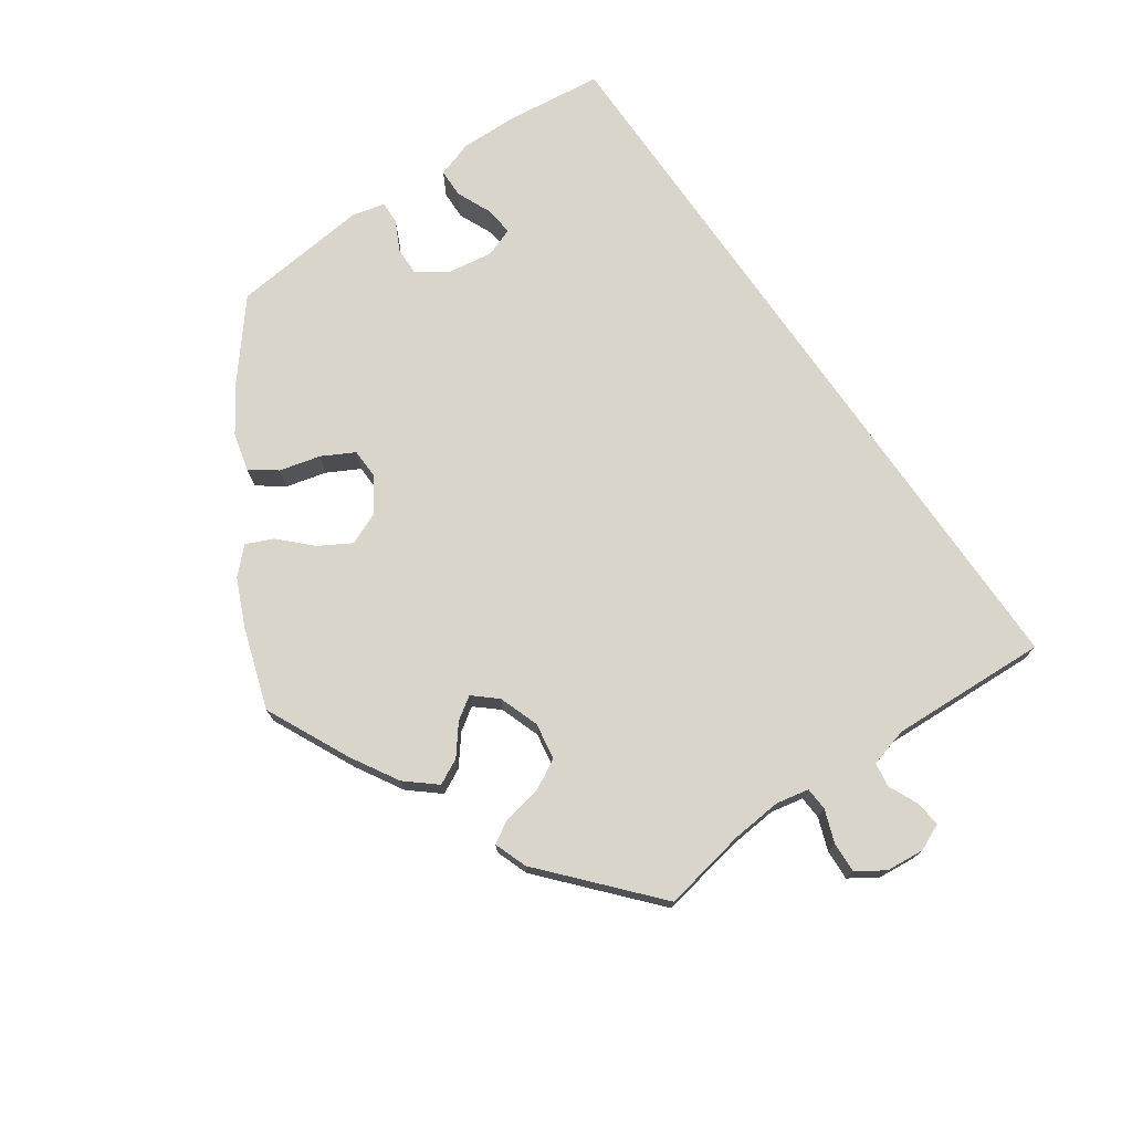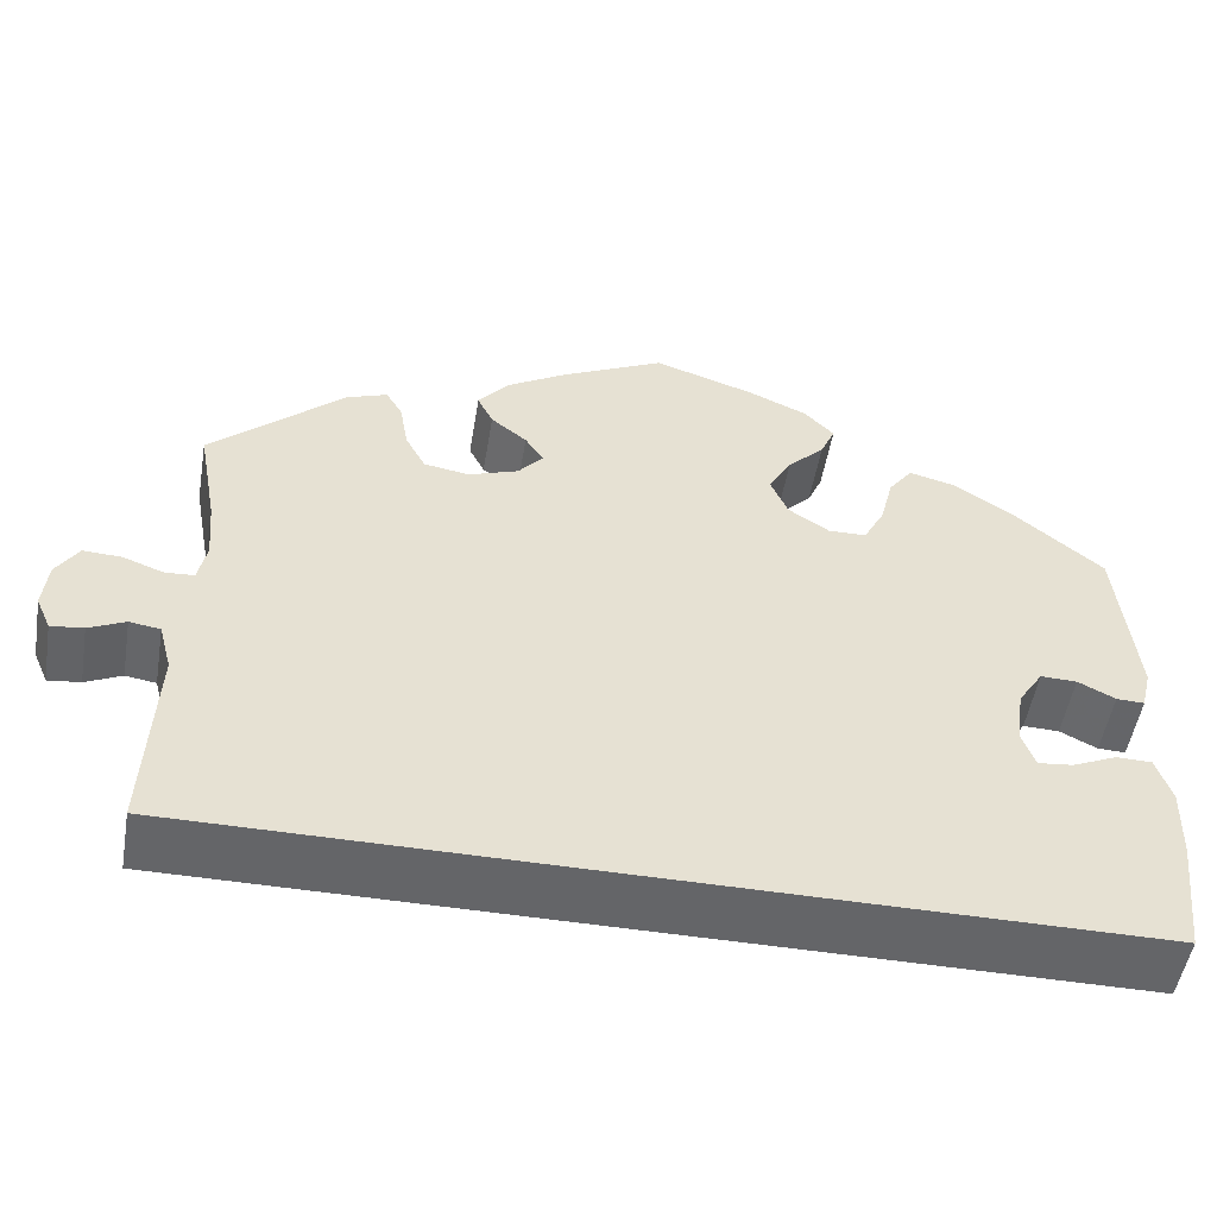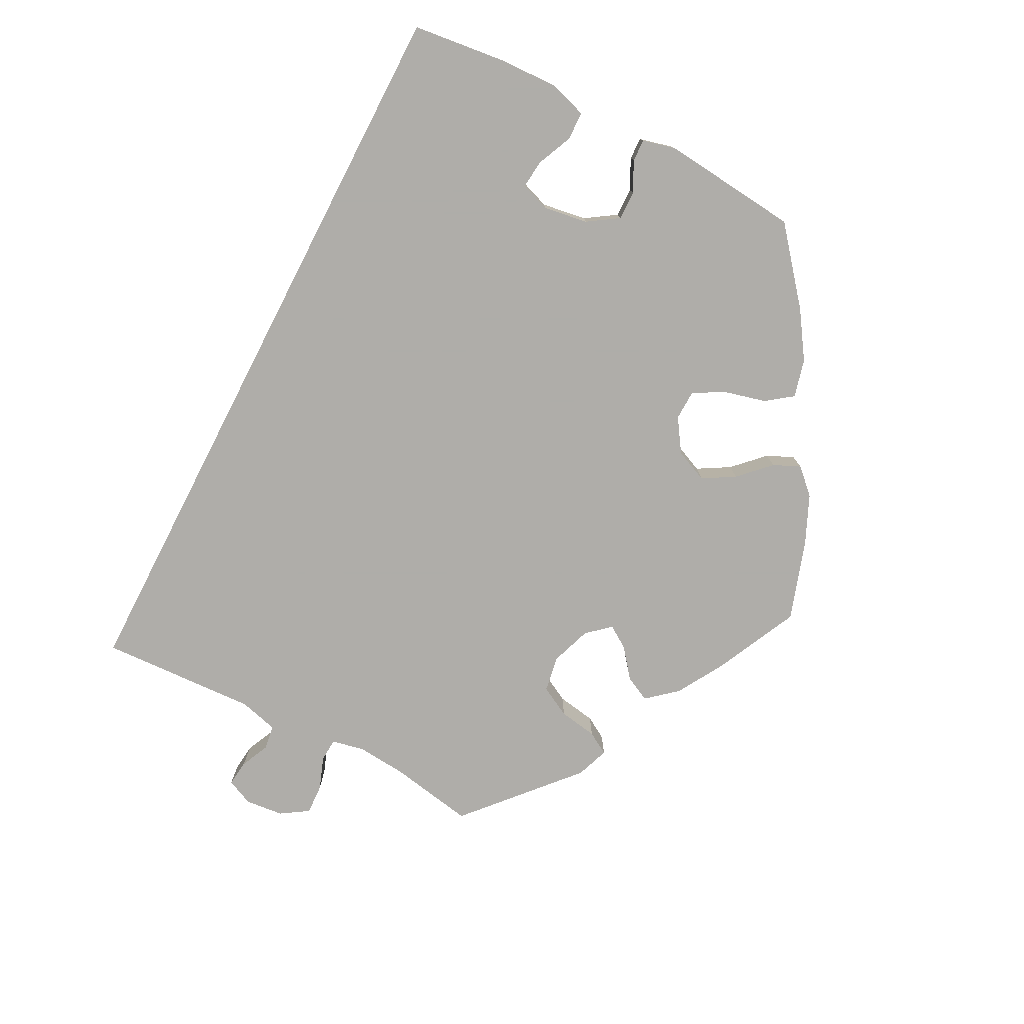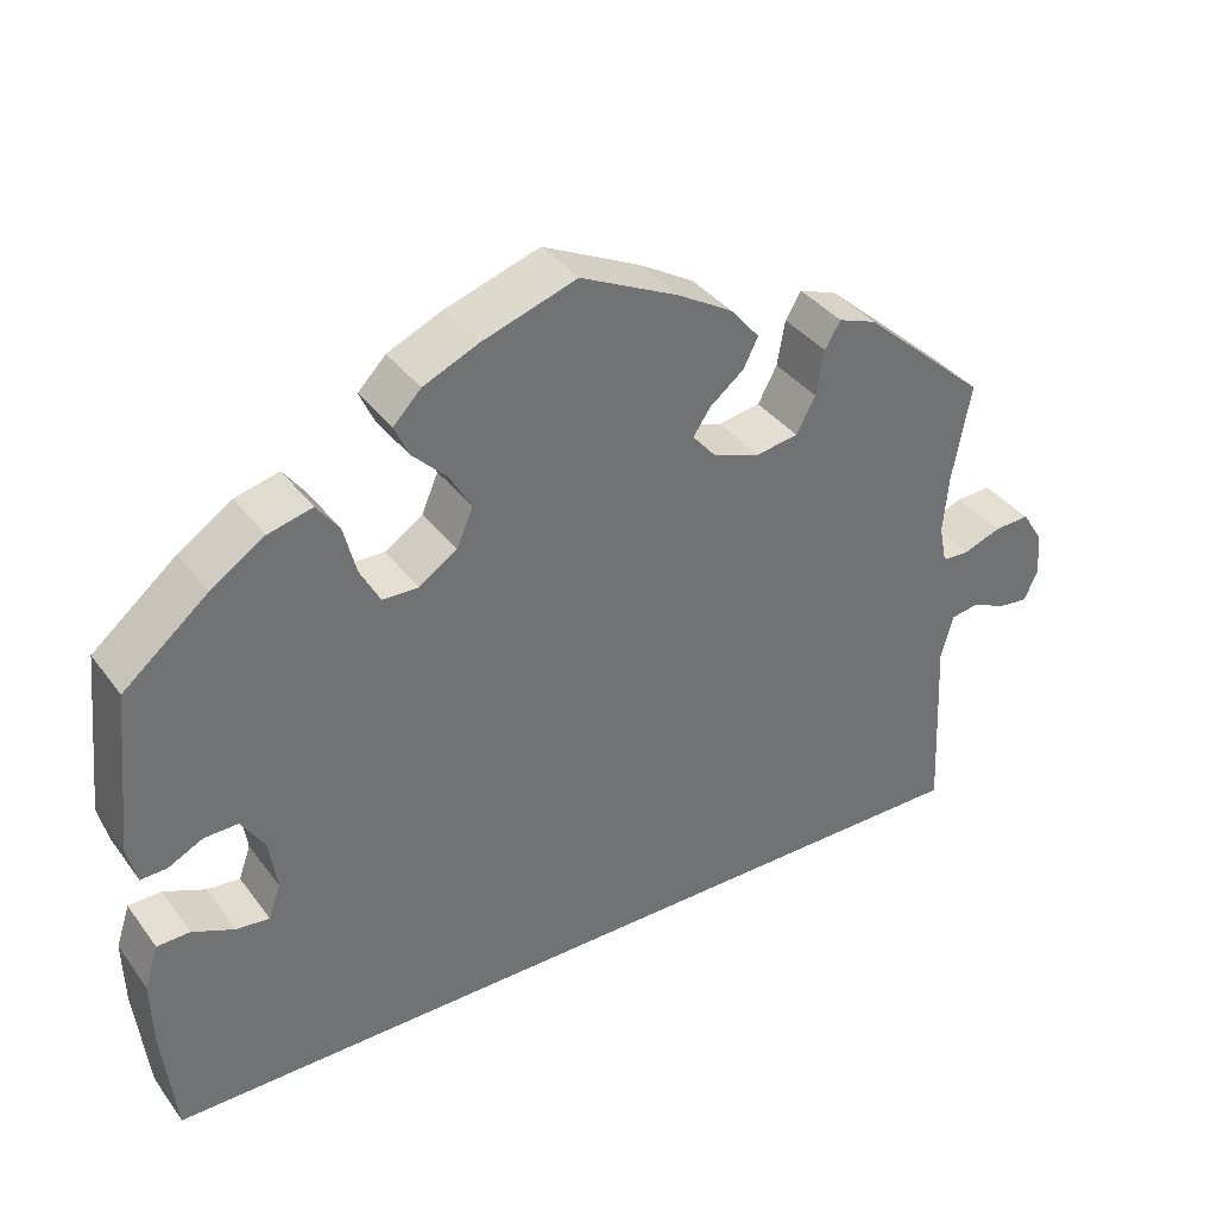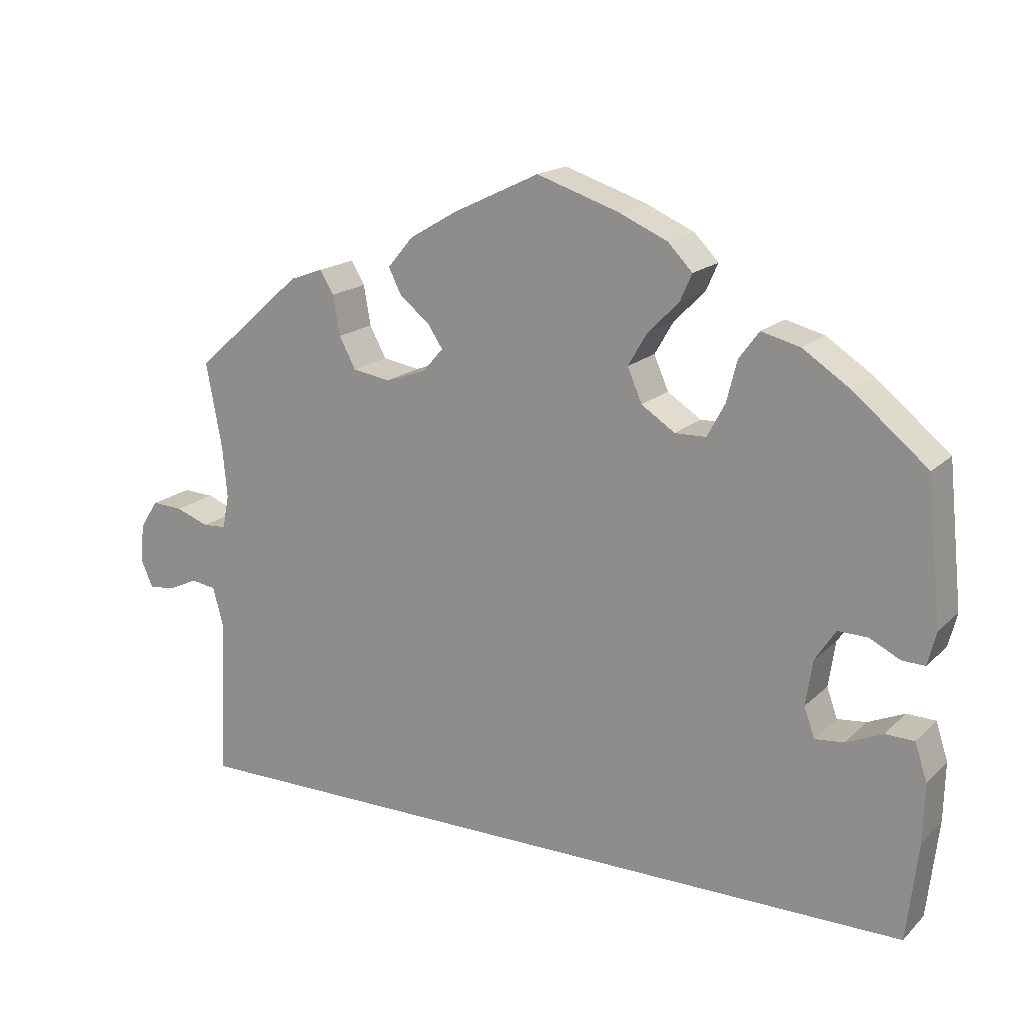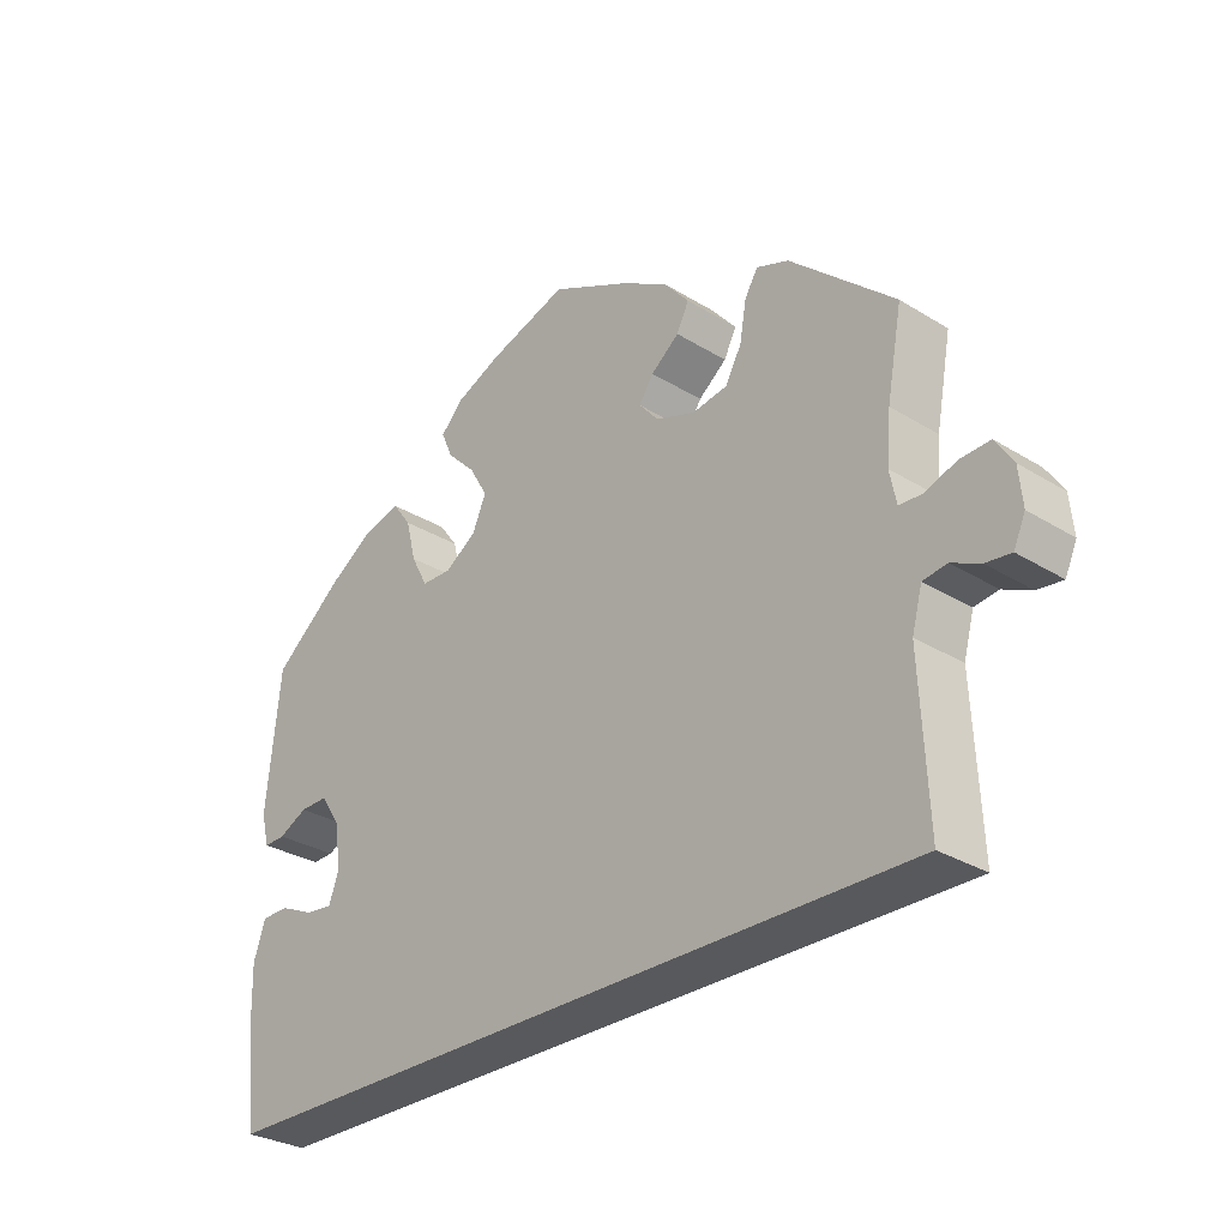
<metadata>
{"format":"obj","ext":"obj","renderer":"f3d","projection":"perspective","resolution":1024,"background":"white","views":[{"elev":74.3,"azim":55.2,"up":"+Y"},{"elev":-51.5,"azim":170.4,"up":"+Z"},{"elev":-77.2,"azim":-117.3,"up":"+Y"},{"elev":37.0,"azim":-32.1,"up":"+Z"},{"elev":17.5,"azim":-149.9,"up":"+Z"},{"elev":-29.7,"azim":47.9,"up":"+Z"}]}
</metadata>
<code>
v -0.501 0.07 -0.289
v -0.516 0.07 -0.16
v -0.518 0.07 -0.083
v -0.502 0.07 -0.034
v -0.464 0.07 -0.033
v -0.416 0.07 -0.054
v -0.378 0.07 -0.058
v -0.364 0.07 -0.019
v -0.373 0.07 0.041
v -0.4 0.07 0.082
v -0.439 0.07 0.081
v -0.479 0.07 0.061
v -0.509 0.07 0.06
v -0.52 0.07 0.104
v -0.501 0.07 0.289
v -0.404 0.07 0.369
v -0.342 0.07 0.41
v -0.291 0.07 0.423
v -0.265 0.07 0.388
v -0.251 0.07 0.333
v -0.228 0.07 0.29
v -0.187 0.07 0.289
v -0.143 0.07 0.318
v -0.124 0.07 0.362
v -0.149 0.07 0.405
v -0.189 0.07 0.445
v -0.205 0.07 0.481
v -0.173 0.07 0.514
v -0.11 0.07 0.542
v -0.001 0.07 0.578
v 0.112 0.07 0.524
v 0.175 0.07 0.487
v 0.209 0.07 0.447
v 0.192 0.07 0.413
v 0.153 0.07 0.382
v 0.133 0.07 0.352
v 0.16 0.07 0.321
v 0.214 0.07 0.302
v 0.263 0.07 0.31
v 0.285 0.07 0.351
v 0.294 0.07 0.403
v 0.312 0.07 0.433
v 0.356 0.07 0.417
v 0.5 0.07 0.289
v 0.479 0.07 0.176
v 0.473 0.07 0.109
v 0.482 0.07 0.065
v 0.513 0.07 0.063
v 0.557 0.07 0.079
v 0.598 0.07 0.081
v 0.622 0.07 0.044
v 0.627 0.07 -0.007
v 0.611 0.07 -0.043
v 0.576 0.07 -0.039
v 0.537 0.07 -0.021
v 0.504 0.07 -0.026
v 0.49 0.07 -0.078
v 0.5 0.07 -0.289
v -0.501 0 -0.289
v -0.516 0 -0.16
v -0.518 0 -0.083
v -0.502 0 -0.034
v -0.464 0 -0.033
v -0.416 0 -0.054
v -0.378 0 -0.058
v -0.364 0 -0.019
v -0.373 0 0.041
v -0.4 0 0.082
v -0.439 0 0.081
v -0.479 0 0.061
v -0.509 0 0.06
v -0.52 0 0.104
v -0.501 0 0.289
v -0.404 0 0.369
v -0.342 0 0.41
v -0.291 0 0.423
v -0.265 0 0.388
v -0.251 0 0.333
v -0.228 0 0.29
v -0.187 0 0.289
v -0.143 0 0.318
v -0.124 0 0.362
v -0.149 0 0.405
v -0.189 0 0.445
v -0.205 0 0.481
v -0.173 0 0.514
v -0.11 0 0.542
v -0.001 0 0.578
v 0.112 0 0.524
v 0.175 0 0.487
v 0.209 0 0.447
v 0.192 0 0.413
v 0.153 0 0.382
v 0.133 0 0.352
v 0.16 0 0.321
v 0.214 0 0.302
v 0.263 0 0.31
v 0.285 0 0.351
v 0.294 0 0.403
v 0.312 0 0.433
v 0.356 0 0.417
v 0.5 0 0.289
v 0.479 0 0.176
v 0.473 0 0.109
v 0.482 0 0.065
v 0.513 0 0.063
v 0.557 0 0.079
v 0.598 0 0.081
v 0.622 0 0.044
v 0.627 0 -0.007
v 0.611 0 -0.043
v 0.576 0 -0.039
v 0.537 0 -0.021
v 0.504 0 -0.026
v 0.49 0 -0.078
v 0.5 0 -0.289
f 57 58 1 2
f 56 57 2 3
f 55 56 3
f 52 53 54 55
f 48 49 50 51
f 47 48 51 52
f 42 43 44 45
f 40 41 42 45
f 39 40 45 46
f 38 39 46 47
f 32 33 34 35
f 32 35 36
f 31 32 36
f 30 31 36
f 29 30 36
f 28 29 36 37
f 25 26 27 28
f 24 25 28 37
f 17 18 19 20
f 17 20 21
f 16 17 21
f 15 16 21
f 14 15 21 22
f 11 12 13 14
f 10 11 14 22
f 3 4 5 6
f 3 6 7
f 47 52 55 3
f 23 24 37 38
f 9 10 22 23
f 8 9 23 38
f 7 8 38 47
f 3 7 47
f 60 59 116 115
f 61 60 115 114
f 61 114 113
f 113 112 111 110
f 109 108 107 106
f 110 109 106 105
f 103 102 101 100
f 103 100 99 98
f 104 103 98 97
f 105 104 97 96
f 93 92 91 90
f 94 93 90
f 94 90 89
f 94 89 88
f 94 88 87
f 95 94 87 86
f 86 85 84 83
f 95 86 83 82
f 78 77 76 75
f 79 78 75
f 79 75 74
f 79 74 73
f 80 79 73 72
f 72 71 70 69
f 80 72 69 68
f 64 63 62 61
f 65 64 61
f 61 113 110 105
f 96 95 82 81
f 81 80 68 67
f 96 81 67 66
f 105 96 66 65
f 105 65 61
f 1 59 60 2
f 2 60 61 3
f 3 61 62 4
f 4 62 63 5
f 5 63 64 6
f 6 64 65 7
f 7 65 66 8
f 8 66 67 9
f 9 67 68 10
f 10 68 69 11
f 11 69 70 12
f 12 70 71 13
f 13 71 72 14
f 14 72 73 15
f 15 73 74 16
f 16 74 75 17
f 17 75 76 18
f 18 76 77 19
f 19 77 78 20
f 20 78 79 21
f 21 79 80 22
f 22 80 81 23
f 23 81 82 24
f 24 82 83 25
f 25 83 84 26
f 26 84 85 27
f 27 85 86 28
f 28 86 87 29
f 29 87 88 30
f 30 88 89 31
f 31 89 90 32
f 32 90 91 33
f 33 91 92 34
f 34 92 93 35
f 35 93 94 36
f 36 94 95 37
f 37 95 96 38
f 38 96 97 39
f 39 97 98 40
f 40 98 99 41
f 41 99 100 42
f 42 100 101 43
f 43 101 102 44
f 44 102 103 45
f 45 103 104 46
f 46 104 105 47
f 47 105 106 48
f 48 106 107 49
f 49 107 108 50
f 50 108 109 51
f 51 109 110 52
f 52 110 111 53
f 53 111 112 54
f 54 112 113 55
f 55 113 114 56
f 56 114 115 57
f 57 115 116 58
f 58 116 59 1

</code>
